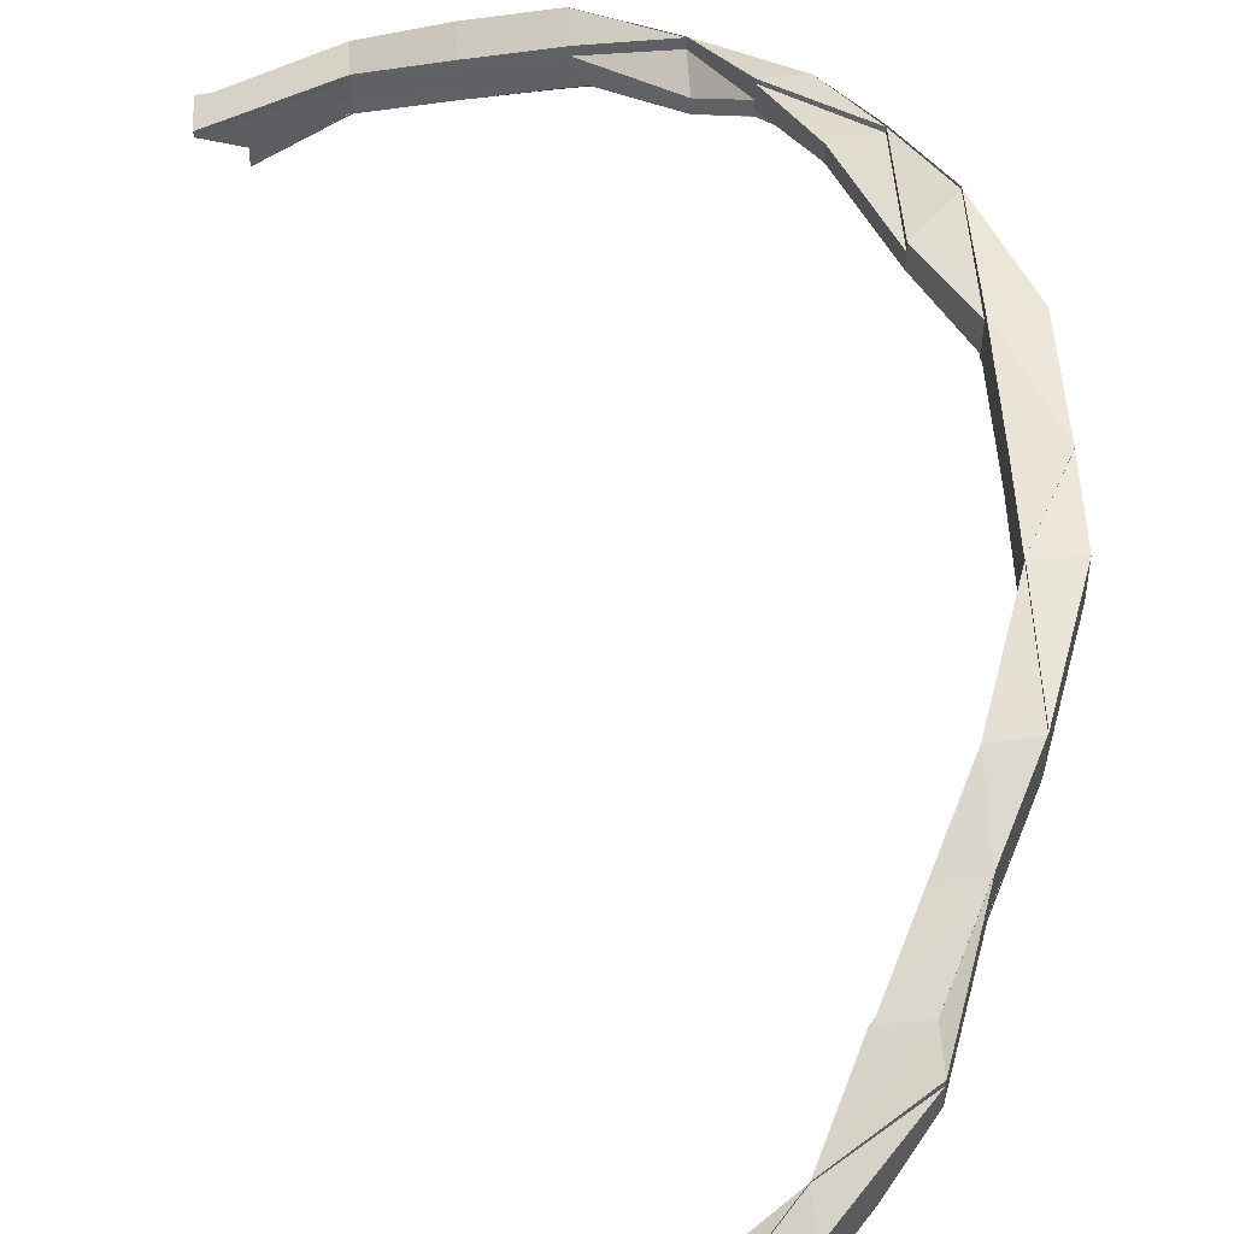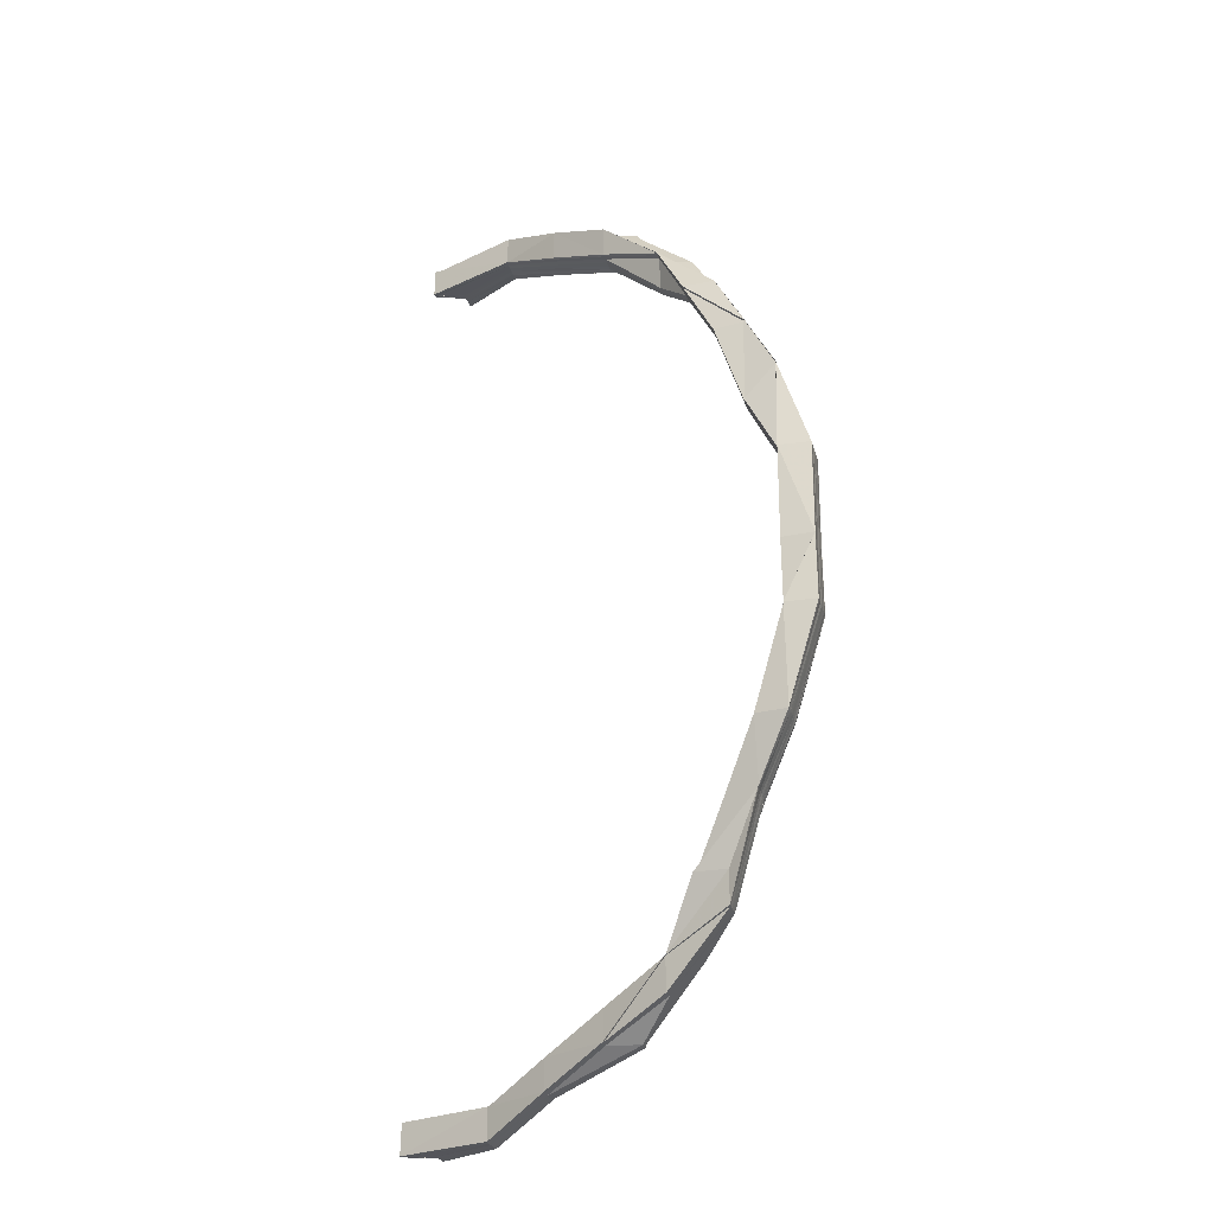
<metadata>
{"format":"obj","ext":"obj","renderer":"f3d","projection":"perspective","resolution":1024,"background":"white","views":[{"elev":52.5,"azim":-3.8,"up":"+Z"},{"elev":-25.8,"azim":13.6,"up":"+Y"}]}
</metadata>
<code>
o 24227
v 2228 1860 8.182
v 2228 1860 8.196
v 2228 1860 8.184
v 2228 1860 8.186
v 2228 1860 8.182
v 2228 1860 8.187
v 2228 1860 8.186
v 2228 1860 8.187
v 2228 1860 8.187
v 2228 1860 8.187
v 2228 1860 8.182
v 2228 1860 8.186
v 2228 1860 8.184
v 2228 1860 8.182
v 2228 1860 8.18
v 2228 1860 8.179
v 2228 1860 8.177
v 2228 1860 8.177
v 2228 1860 8.19
v 2228 1860 8.177
v 2228 1860 8.18
v 2228 1860 8.194
v 2228 1860 8.192
v 2228 1860 8.179
v 2228 1860 8.177
v 2228 1860 8.191
v 2228 1860 8.191
v 2228 1860 8.203
v 2228 1860 8.205
v 2228 1860 8.203
v 2228 1860 8.19
v 2228 1860 8.191
v 2228 1860 8.177
v 2228 1860 8.203
v 2228 1860 8.19
v 2228 1860 8.203
v 2228 1860 8.215
v 2228 1860 8.203
v 2228 1860 8.214
v 2228 1860 8.225
v 2228 1860 8.214
v 2228 1860 8.214
v 2228 1860 8.214
v 2228 1860 8.203
v 2228 1860 8.225
v 2228 1860 8.225
v 2228 1860 8.234
v 2228 1860 8.225
v 2228 1860 8.241
v 2228 1860 8.234
v 2228 1860 8.226
v 2228 1860 8.225
v 2228 1860 8.215
v 2228 1860 8.234
v 2228 1860 8.236
v 2228 1860 8.226
v 2228 1860 8.215
v 2228 1860 8.217
v 2228 1860 8.217
v 2228 1860 8.207
v 2228 1860 8.219
v 2228 1860 8.217
v 2228 1860 8.228
v 2228 1860 8.209
v 2228 1860 8.198
v 2228 1860 8.186
v 2228 1860 8.199
v 2228 1860 8.211
v 2228 1860 8.221
v 2228 1860 8.23
v 2228 1860 8.228
v 2228 1860 8.226
v 2228 1860 8.236
v 2228 1860 8.186
v 2228 1860 8.187
v 2228 1860 8.2
v 2228 1860 8.187
v 2228 1860 8.2
v 2228 1860 8.187
v 2228 1860 8.212
v 2228 1860 8.213
v 2228 1860 8.224
v 2228 1860 8.225
v 2228 1860 8.213
v 2228 1860 8.235
v 2228 1860 8.236
v 2228 1860 8.245
v 2228 1860 8.223
v 2228 1860 8.234
v 2228 1860 8.224
v 2228 1860 8.232
v 2228 1860 8.234
v 2228 1860 8.242
v 2228 1860 8.244
v 2228 1860 8.24
v 2228 1860 8.238
v 2228 1860 8.236
v 2228 1860 8.245
v 2228 1860 8.243
v 2228 1860 8.248
v 2228 1860 8.25
v 2228 1860 8.244
v 2228 1860 8.251
v 2228 1860 8.242
v 2228 1860 8.241
v 2228 1860 8.247
v 2228 1860 8.249
v 2228 1860 8.247
v 2228 1860 8.247
v 2228 1860 8.25
v 2228 1860 8.251
v 2228 1860 8.25
v 2228 1860 8.251
v 2228 1860 8.252
v 2228 1860 8.252
v 2228 1860 8.251
v 2228 1860 8.25
v 2228 1860 8.254
v 2228 1860 8.254
v 2228 1860 8.251
v 2228 1860 8.25
v 2228 1860 8.247
v 2228 1860 8.253
v 2228 1860 8.257
v 2228 1860 8.255
v 2228 1860 8.256
v 2228 1860 8.251
v 2228 1860 8.245
v 2228 1860 8.244
v 2228 1860 8.235
v 2228 1860 8.253
v 2228 1860 8.257
v 2228 1860 8.253
v 2228 1860 8.259
v 2228 1860 8.258
v 2228 1860 8.253
v 2228 1860 8.261
v 2228 1860 8.262
v 2228 1860 8.262
v 2228 1860 8.262
v 2228 1860 8.259
v 2228 1860 8.253
v 2228 1860 8.263
v 2228 1860 8.253
v 2228 1860 8.245
v 2228 1860 8.26
v 2228 1860 8.258
v 2228 1860 8.257
v 2228 1860 8.254
v 2228 1860 8.252
v 2228 1860 8.247
v 2228 1860 8.247
v 2228 1860 8.249
v 2228 1860 8.251
v 2228 1861 8.241
v 2228 1861 8.242
v 2228 1861 8.234
v 2228 1861 8.241
v 2228 1861 8.243
v 2228 1861 8.234
v 2228 1861 8.225
v 2228 1861 8.234
v 2228 1861 8.234
v 2228 1861 8.225
v 2228 1861 8.236
v 2228 1861 8.245
v 2228 1861 8.226
v 2228 1861 8.238
v 2228 1860 8.253
v 2228 1861 8.238
v 2228 1861 8.225
v 2228 1861 8.214
v 2228 1861 8.225
v 2228 1861 8.226
v 2228 1861 8.215
v 2228 1861 8.228
v 2228 1861 8.226
v 2228 1861 8.238
v 2228 1861 8.214
v 2228 1861 8.215
v 2228 1861 8.214
v 2228 1861 8.203
v 2228 1861 8.214
v 2228 1861 8.214
v 2228 1861 8.203
v 2228 1861 8.203
v 2228 1861 8.217
v 2228 1861 8.191
v 2228 1861 8.205
v 2228 1861 8.19
v 2228 1861 8.177
v 2228 1861 8.205
v 2228 1861 8.215
v 2228 1861 8.228
v 2228 1861 8.219
v 2228 1861 8.207
v 2228 1861 8.192
v 2228 1861 8.23
v 2228 1861 8.228
v 2228 1861 8.24
v 2228 1861 8.191
v 2228 1861 8.205
v 2228 1861 8.177
v 2228 1861 8.177
v 2228 1861 8.238
v 2228 1861 8.228
v 2228 1861 8.177
v 2228 1861 8.182
v 2228 1861 8.179
v 2228 1861 8.194
v 2228 1861 8.209
v 2228 1861 8.221
v 2228 1861 8.196
v 2228 1861 8.18
v 2228 1861 8.232
v 2228 1861 8.223
v 2228 1861 8.242
v 2228 1861 8.234
v 2228 1861 8.244
v 2228 1861 8.25
v 2228 1861 8.211
v 2228 1861 8.235
v 2228 1861 8.251
v 2228 1861 8.245
v 2228 1861 8.253
v 2228 1861 8.253
v 2228 1861 8.245
v 2228 1861 8.253
v 2228 1860 8.259
v 2228 1860 8.258
v 2228 1860 8.262
v 2228 1860 8.258
v 2228 1860 8.259
v 2228 1860 8.257
v 2228 1860 8.258
v 2228 1860 8.262
v 2228 1860 8.263
v 2228 1860 8.263
v 2228 1860 8.263
v 2228 1860 8.262
v 2228 1860 8.255
v 2228 1861 8.248
v 2228 1860 8.261
v 2228 1860 8.262
v 2228 1860 8.259
v 2228 1860 8.2
v 2228 1860 8.2
v 2228 1860 8.187
v 2228 1860 8.2
v 2228 1860 8.187
v 2228 1860 8.2
v 2228 1860 8.213
v 2228 1860 8.2
v 2228 1860 8.2
v 2228 1860 8.2
v 2228 1860 8.2
v 2228 1860 8.187
v 2228 1860 8.186
v 2228 1860 8.184
v 2228 1860 8.182
v 2228 1860 8.198
v 2228 1860 8.186
v 2228 1860 8.184
v 2228 1860 8.212
v 2228 1860 8.197
v 2228 1860 8.213
v 2228 1860 8.2
v 2228 1860 8.211
v 2228 1860 8.184
v 2228 1860 8.182
v 2228 1860 8.225
v 2228 1860 8.225
v 2228 1860 8.225
v 2228 1860 8.236
v 2228 1860 8.224
v 2228 1860 8.236
v 2228 1860 8.236
v 2228 1860 8.245
v 2228 1860 8.236
v 2228 1860 8.245
v 2228 1860 8.253
v 2228 1860 8.234
v 2228 1860 8.236
v 2228 1860 8.245
v 2228 1860 8.222
v 2228 1860 8.209
v 2228 1860 8.233
v 2228 1860 8.22
v 2228 1860 8.195
v 2228 1860 8.182
v 2228 1860 8.207
v 2228 1860 8.18
v 2228 1860 8.244
v 2228 1860 8.245
v 2228 1860 8.242
v 2228 1860 8.252
v 2228 1860 8.231
v 2228 1860 8.251
v 2228 1860 8.242
v 2228 1860 8.258
v 2228 1860 8.251
v 2228 1860 8.262
v 2228 1860 8.261
v 2228 1860 8.262
v 2228 1860 8.263
v 2228 1860 8.256
v 2228 1860 8.249
v 2228 1860 8.258
v 2228 1860 8.261
v 2228 1860 8.251
v 2228 1860 8.242
v 2228 1860 8.258
v 2228 1860 8.256
v 2228 1860 8.259
v 2228 1860 8.258
v 2228 1860 8.259
v 2228 1860 8.253
v 2228 1860 8.253
v 2228 1860 8.245
v 2228 1860 8.26
v 2228 1860 8.254
v 2228 1860 8.261
v 2228 1860 8.262
v 2228 1860 8.261
v 2228 1860 8.256
v 2228 1860 8.249
v 2228 1860 8.258
v 2228 1860 8.261
v 2228 1860 8.262
v 2228 1860 8.261
v 2228 1860 8.262
v 2228 1860 8.262
v 2228 1860 8.262
v 2228 1860 8.259
v 2228 1860 8.26
v 2228 1860 8.259
v 2228 1860 8.258
v 2228 1861 8.253
v 2228 1861 8.245
v 2228 1861 8.252
v 2228 1860 8.256
v 2228 1860 8.26
v 2228 1860 8.258
v 2228 1861 8.252
v 2228 1860 8.256
v 2228 1861 8.251
v 2228 1861 8.252
v 2228 1861 8.245
v 2228 1860 8.254
v 2228 1861 8.249
v 2228 1860 8.254
v 2228 1861 8.251
v 2228 1861 8.244
v 2228 1860 8.26
v 2228 1860 8.256
v 2228 1860 8.255
v 2228 1860 8.252
v 2228 1860 8.256
v 2228 1860 8.254
v 2228 1861 8.249
v 2228 1860 8.255
v 2228 1860 8.253
v 2228 1860 8.252
v 2228 1860 8.25
v 2228 1860 8.254
v 2228 1860 8.253
v 2228 1860 8.248
v 2228 1860 8.251
v 2228 1860 8.253
v 2228 1860 8.252
v 2228 1860 8.253
v 2228 1860 8.248
v 2228 1860 8.252
v 2228 1860 8.25
v 2228 1860 8.251
v 2228 1860 8.25
v 2228 1860 8.248
v 2228 1860 8.251
v 2228 1861 8.247
v 2228 1861 8.249
v 2228 1861 8.242
v 2228 1861 8.245
v 2228 1860 8.248
v 2228 1860 8.247
v 2228 1860 8.25
v 2228 1860 8.251
v 2228 1860 8.251
v 2228 1860 8.251
v 2228 1860 8.25
v 2228 1860 8.252
v 2228 1860 8.25
v 2228 1860 8.251
v 2228 1860 8.25
v 2228 1860 8.251
v 2228 1860 8.248
v 2228 1860 8.25
v 2228 1860 8.247
v 2228 1860 8.25
v 2228 1860 8.251
v 2228 1860 8.252
v 2228 1860 8.251
v 2228 1860 8.247
v 2228 1860 8.248
v 2228 1860 8.247
v 2228 1860 8.241
v 2228 1860 8.242
v 2228 1860 8.234
v 2228 1860 8.243
v 2228 1860 8.234
v 2228 1860 8.225
v 2228 1860 8.245
v 2228 1860 8.236
v 2228 1860 8.247
v 2228 1860 8.249
v 2228 1860 8.239
v 2228 1860 8.237
v 2228 1860 8.242
v 2228 1860 8.249
v 2228 1860 8.225
v 2228 1860 8.214
v 2228 1860 8.227
v 2228 1860 8.215
v 2228 1860 8.203
v 2228 1860 8.19
v 2228 1860 8.19
v 2228 1860 8.19
v 2228 1860 8.177
v 2228 1860 8.177
v 2228 1860 8.19
v 2228 1860 8.216
v 2228 1860 8.228
v 2228 1860 8.218
v 2228 1860 8.205
v 2228 1860 8.203
v 2228 1860 8.203
v 2228 1860 8.191
v 2228 1860 8.19
v 2228 1860 8.177
v 2228 1860 8.193
v 2228 1860 8.18
v 2228 1860 8.179
v 2228 1860 8.179
v 2228 1860 8.177
v 2228 1860 8.214
v 2228 1860 8.215
v 2228 1860 8.203
v 2228 1860 8.214
v 2228 1860 8.225
v 2228 1860 8.234
v 2228 1860 8.235
v 2228 1860 8.224
v 2228 1860 8.234
v 2228 1860 8.244
v 2228 1860 8.224
v 2228 1860 8.235
v 2228 1860 8.225
v 2228 1860 8.226
v 2228 1860 8.228
v 2228 1860 8.217
v 2228 1860 8.245
v 2228 1860 8.245
v 2228 1860 8.236
v 2228 1860 8.245
v 2228 1860 8.245
v 2228 1860 8.236
v 2228 1860 8.245
v 2228 1860 8.253
v 2228 1860 8.262
v 2228 1860 8.262
v 2228 1860 8.259
v 2228 1860 8.262
v 2228 1860 8.263
v 2228 1860 8.263
v 2228 1860 8.262
v 2228 1860 8.261
v 2228 1860 8.262
v 2228 1860 8.262
v 2228 1860 8.263
v 2228 1860 8.262
v 2228 1860 8.262
v 2228 1860 8.258
v 2228 1860 8.25
v 2228 1860 8.25
v 2228 1860 8.251
v 2228 1860 8.25
v 2228 1860 8.247
v 2228 1860 8.247
v 2228 1860 8.247
v 2228 1860 8.25
v 2228 1861 8.242
v 2228 1861 8.241
v 2228 1861 8.234
v 2228 1861 8.234
v 2228 1861 8.225
v 2228 1861 8.225
v 2228 1861 8.236
v 2228 1861 8.227
v 2228 1861 8.225
v 2228 1861 8.234
v 2228 1861 8.227
v 2228 1861 8.216
v 2228 1861 8.228
v 2228 1861 8.215
v 2228 1861 8.214
v 2228 1861 8.216
v 2228 1861 8.225
v 2228 1861 8.203
v 2228 1861 8.203
v 2228 1861 8.205
v 2228 1861 8.216
v 2228 1861 8.207
v 2228 1861 8.193
v 2228 1861 8.218
v 2228 1861 8.195
v 2228 1861 8.216
v 2228 1861 8.227
v 2228 1861 8.184
v 2228 1861 8.182
v 2228 1861 8.191
v 2228 1861 8.203
v 2228 1861 8.18
v 2228 1861 8.179
v 2228 1861 8.19
v 2228 1861 8.177
v 2228 1861 8.19
v 2228 1861 8.177
v 2228 1861 8.19
v 2228 1861 8.203
v 2228 1861 8.197
v 2228 1861 8.184
v 2228 1861 8.186
v 2228 1861 8.209
v 2228 1861 8.198
v 2228 1861 8.186
v 2228 1861 8.187
v 2228 1861 8.187
v 2228 1861 8.182
v 2228 1861 8.186
v 2228 1861 8.187
v 2228 1861 8.2
v 2228 1861 8.2
v 2228 1861 8.213
v 2228 1861 8.2
v 2228 1861 8.187
v 2228 1861 8.199
v 2228 1861 8.213
v 2228 1861 8.187
v 2228 1861 8.182
v 2228 1861 8.187
v 2228 1861 8.2
v 2228 1861 8.186
v 2228 1861 8.182
v 2228 1861 8.184
v 2228 1861 8.187
v 2228 1861 8.2
v 2228 1861 8.2
v 2228 1861 8.187
v 2228 1861 8.211
v 2228 1861 8.212
v 2228 1861 8.213
v 2228 1861 8.2
v 2228 1861 8.22
v 2228 1861 8.222
v 2228 1861 8.224
v 2228 1861 8.213
v 2228 1861 8.231
v 2228 1861 8.233
v 2228 1861 8.225
v 2228 1861 8.213
v 2228 1861 8.2
v 2228 1861 8.213
v 2228 1861 8.199
v 2228 1861 8.186
v 2228 1861 8.184
v 2228 1861 8.182
v 2228 1861 8.186
v 2228 1861 8.184
v 2228 1861 8.184
v 2228 1861 8.199
v 2228 1861 8.225
v 2228 1861 8.213
v 2228 1861 8.236
v 2228 1861 8.236
v 2228 1861 8.225
v 2228 1861 8.236
v 2228 1861 8.245
v 2228 1861 8.234
v 2228 1861 8.244
v 2228 1861 8.245
v 2228 1861 8.244
v 2228 1861 8.251
v 2228 1861 8.244
v 2228 1861 8.249
v 2228 1861 8.239
v 2228 1861 8.237
v 2228 1861 8.243
v 2228 1860 8.247
v 2228 1861 8.245
v 2228 1861 8.245
v 2228 1861 8.252
v 2228 1861 8.245
v 2228 1861 8.236
v 2228 1861 8.236
v 2228 1861 8.224
v 2228 1861 8.225
v 2228 1861 8.212
v 2228 1861 8.213
v 2228 1861 8.198
v 2228 1861 8.199
v 2228 1861 8.184
v 2228 1861 8.182
v 2228 1861 8.18
v 2228 1861 8.179
v 2228 1861 8.177
v 2228 1861 8.177
v 2228 1861 8.192
v 2228 1861 8.203
v 2228 1861 8.19
v 2228 1861 8.203
v 2228 1861 8.19
v 2228 1861 8.191
v 2228 1861 8.203
v 2228 1861 8.177
v 2228 1861 8.192
f 1 2 3
f 3 4 5
f 6 7 5
f 8 9 5
f 10 6 11
f 12 8 11
f 13 14 11
f 14 15 1
f 15 16 1
f 16 17 1
f 17 18 1
f 18 19 20
f 21 22 1
f 22 2 1
f 23 22 21
f 24 23 21
f 25 26 24
f 27 23 24
f 27 28 23
f 28 29 23
f 23 29 22
f 30 28 27
f 31 30 27
f 31 32 33
f 34 30 35
f 36 37 29
f 38 39 30
f 39 40 41
f 42 41 30
f 30 43 44
f 45 46 43
f 40 47 48
f 47 49 50
f 48 50 51
f 52 51 53
f 54 50 48
f 50 55 56
f 57 56 58
f 57 59 29
f 29 59 60
f 29 60 22
f 22 60 2
f 59 61 60
f 62 63 61
f 60 64 2
f 60 61 64
f 2 64 65
f 2 65 3
f 3 65 66
f 65 67 66
f 64 68 65
f 65 68 67
f 61 69 64
f 64 69 68
f 61 70 69
f 71 70 61
f 72 73 71
f 74 67 75
f 75 76 77
f 67 78 79
f 67 80 78
f 68 80 67
f 80 81 76
f 82 83 81
f 80 82 84
f 85 86 83
f 85 87 86
f 88 82 80
f 68 88 80
f 69 88 68
f 88 89 90
f 69 91 88
f 91 92 88
f 70 91 69
f 91 93 92
f 93 94 89
f 70 95 91
f 95 93 91
f 96 95 70
f 71 96 70
f 97 96 71
f 96 98 95
f 97 99 96
f 99 98 96
f 95 100 93
f 98 100 95
f 100 101 93
f 93 101 102
f 98 103 100
f 104 99 97
f 50 104 97
f 105 104 50
f 49 106 104
f 99 107 98
f 107 103 98
f 104 108 99
f 108 107 99
f 109 108 104
f 106 110 108
f 108 111 107
f 112 111 108
f 110 113 111
f 111 114 107
f 107 114 103
f 111 115 114
f 116 115 111
f 113 117 115
f 115 118 114
f 114 119 103
f 114 118 119
f 115 120 118
f 121 120 115
f 117 122 120
f 103 119 123
f 103 123 100
f 100 123 101
f 119 124 123
f 123 125 101
f 123 124 125
f 119 126 124
f 118 126 119
f 101 125 127
f 101 127 102
f 102 127 128
f 129 128 130
f 127 131 87
f 125 132 127
f 127 132 133
f 125 134 132
f 124 134 125
f 132 135 133
f 133 135 136
f 134 137 132
f 132 137 135
f 137 138 135
f 137 139 138
f 135 140 141
f 135 141 142
f 139 143 140
f 144 142 145
f 146 139 137
f 134 146 137
f 147 146 134
f 124 147 134
f 126 147 124
f 147 148 146
f 126 149 147
f 149 148 147
f 150 149 126
f 118 150 126
f 120 150 118
f 120 151 150
f 152 151 120
f 150 153 149
f 151 153 150
f 149 154 148
f 153 154 149
f 122 155 151
f 151 156 153
f 155 157 156
f 158 156 151
f 156 159 153
f 153 159 154
f 156 160 159
f 157 161 160
f 162 160 156
f 163 164 162
f 160 165 159
f 159 166 154
f 159 165 166
f 165 167 168
f 154 166 169
f 165 170 166
f 154 169 148
f 160 171 165
f 171 172 167
f 173 171 160
f 171 174 165
f 174 175 176
f 177 176 178
f 179 180 177
f 161 181 171
f 181 182 183
f 184 183 171
f 183 185 180
f 185 186 180
f 180 186 187
f 186 188 189
f 190 191 188
f 186 192 187
f 193 187 194
f 187 192 195
f 192 196 195
f 192 197 196
f 187 195 198
f 199 187 198
f 199 198 200
f 201 197 202
f 203 204 201
f 205 206 200
f 207 204 208
f 197 209 210
f 197 210 196
f 196 210 211
f 196 211 212
f 195 196 212
f 210 213 211
f 210 214 213
f 195 212 215
f 198 195 215
f 212 211 216
f 198 215 217
f 200 198 217
f 215 212 218
f 212 216 218
f 217 215 219
f 215 218 219
f 200 217 220
f 211 221 216
f 211 213 221
f 218 216 222
f 217 219 223
f 220 217 223
f 219 218 224
f 218 222 224
f 223 219 225
f 219 224 225
f 225 224 226
f 224 227 228
f 225 228 229
f 230 229 231
f 223 225 232
f 232 225 233
f 234 223 232
f 220 223 234
f 234 235 236
f 237 236 238
f 239 238 240
f 241 220 234
f 242 220 241
f 242 200 220
f 170 200 242
f 166 170 242
f 166 242 169
f 169 242 241
f 241 234 243
f 243 234 244
f 243 244 237
f 139 243 237
f 245 241 243
f 245 243 139
f 169 241 245
f 146 245 139
f 148 169 245
f 148 245 146
f 246 247 248
f 248 249 250
f 251 252 249
f 253 252 254
f 255 256 257
f 257 256 258
f 258 259 260
f 256 261 262
f 262 261 263
f 256 264 261
f 261 265 263
f 266 264 267
f 264 268 261
f 261 268 265
f 269 265 270
f 271 272 266
f 84 272 264
f 273 274 272
f 272 275 264
f 264 275 268
f 272 276 275
f 277 276 272
f 277 278 279
f 280 281 278
f 276 282 275
f 283 284 282
f 275 282 285
f 275 285 268
f 268 285 286
f 268 286 265
f 282 287 285
f 285 288 286
f 285 287 288
f 265 286 289
f 265 289 290
f 286 288 291
f 286 291 289
f 270 289 292
f 282 293 287
f 294 293 282
f 293 295 287
f 294 296 293
f 287 295 297
f 287 297 288
f 293 298 299
f 296 300 298
f 296 301 293
f 302 303 300
f 304 305 303
f 301 306 307
f 308 309 306
f 310 307 311
f 312 313 310
f 314 304 315
f 316 315 296
f 317 314 296
f 318 296 319
f 313 320 321
f 322 323 320
f 324 320 325
f 325 321 326
f 320 327 321
f 320 328 327
f 329 328 320
f 329 330 328
f 331 330 332
f 333 334 330
f 330 335 328
f 328 336 327
f 328 335 336
f 330 337 335
f 233 337 330
f 334 338 337
f 338 339 340
f 337 341 342
f 335 343 336
f 226 344 337
f 337 344 345
f 344 346 345
f 347 348 346
f 345 346 349
f 345 349 343
f 346 350 351
f 352 353 350
f 354 355 343
f 343 349 356
f 349 357 356
f 343 356 358
f 336 343 358
f 359 360 357
f 336 358 361
f 327 336 361
f 361 358 362
f 327 361 363
f 321 327 363
f 361 362 364
f 363 361 364
f 358 365 362
f 358 356 365
f 364 366 367
f 362 365 368
f 356 369 365
f 356 357 369
f 365 369 370
f 365 370 368
f 371 368 372
f 368 373 374
f 369 375 373
f 376 377 375
f 357 376 369
f 369 376 378
f 357 379 376
f 380 379 357
f 380 381 379
f 379 382 376
f 376 382 383
f 383 384 385
f 386 385 387
f 388 387 389
f 390 386 391
f 392 393 388
f 394 395 393
f 391 396 397
f 398 399 396
f 400 401 399
f 368 398 402
f 403 368 402
f 402 374 404
f 402 404 405
f 403 402 406
f 406 402 105
f 406 405 407
f 408 403 406
f 364 403 408
f 408 406 409
f 409 406 54
f 409 407 410
f 411 364 408
f 363 364 411
f 412 408 409
f 411 408 412
f 413 363 411
f 321 363 413
f 414 321 413
f 414 413 415
f 413 411 416
f 416 411 412
f 415 413 416
f 417 418 415
f 412 409 419
f 419 409 45
f 419 410 420
f 421 412 419
f 416 412 421
f 421 419 422
f 422 419 42
f 422 420 423
f 424 423 425
f 426 425 427
f 428 429 427
f 430 421 422
f 431 416 421
f 431 421 430
f 415 416 431
f 297 415 431
f 295 415 297
f 297 431 432
f 432 431 430
f 288 297 432
f 288 432 291
f 432 430 433
f 291 432 433
f 430 422 434
f 433 430 434
f 434 422 435
f 434 435 424
f 436 434 424
f 433 434 436
f 436 437 438
f 291 433 439
f 439 433 436
f 289 291 439
f 289 439 440
f 439 436 441
f 442 436 443
f 292 439 442
f 444 445 446
f 447 448 445
f 449 450 451
f 452 453 450
f 454 455 456
f 457 458 459
f 460 461 462
f 463 464 465
f 466 467 464
f 468 469 470
f 471 472 469
f 473 474 475
f 476 477 473
f 478 479 474
f 480 481 479
f 482 483 484
f 485 486 483
f 487 488 489
f 490 491 488
f 492 493 491
f 490 492 158
f 494 495 493
f 496 492 490
f 496 497 492
f 497 498 499
f 500 501 498
f 502 497 496
f 494 503 173
f 503 504 495
f 505 503 506
f 507 508 504
f 503 507 184
f 509 507 503
f 510 509 503
f 511 509 510
f 509 512 507
f 513 511 510
f 511 514 509
f 514 512 509
f 513 515 516
f 517 518 514
f 512 519 507
f 507 519 520
f 512 521 519
f 521 522 519
f 208 521 512
f 514 208 512
f 519 523 520
f 519 522 523
f 522 524 523
f 523 524 525
f 524 526 527
f 523 527 528
f 529 530 514
f 531 517 529
f 529 514 511
f 532 529 511
f 532 511 513
f 533 529 532
f 533 534 529
f 535 534 533
f 536 535 537
f 538 539 537
f 538 539 540
f 540 541 542
f 543 544 541
f 545 543 546
f 539 547 548
f 549 547 550
f 535 551 548
f 552 553 548
f 554 535 555
f 555 535 533
f 556 557 555
f 555 533 558
f 558 533 532
f 559 555 558
f 560 556 559
f 561 555 559
f 558 532 562
f 562 532 513
f 559 558 563
f 563 558 562
f 564 559 563
f 565 559 564
f 562 513 502
f 502 513 497
f 563 562 566
f 566 562 502
f 564 563 567
f 567 563 566
f 568 565 564
f 569 565 568
f 569 570 571
f 572 573 570
f 574 573 575
f 576 577 575
f 578 573 579
f 580 581 568
f 582 580 583
f 584 568 583
f 585 583 586
f 583 568 587
f 568 564 587
f 587 564 567
f 583 587 588
f 589 583 588
f 589 590 591
f 588 587 381
f 587 567 381
f 592 381 593
f 381 567 594
f 381 594 379
f 567 566 594
f 379 594 382
f 594 566 595
f 594 595 382
f 566 502 595
f 595 502 496
f 382 595 596
f 595 496 596
f 382 596 383
f 596 496 490
f 383 596 597
f 596 490 597
f 597 490 152
f 598 599 600
f 601 602 599
f 224 222 601
f 222 603 601
f 222 604 603
f 604 605 602
f 216 604 222
f 216 221 604
f 221 606 604
f 604 606 584
f 606 607 605
f 606 579 607
f 221 608 606
f 608 609 606
f 608 610 609
f 213 608 221
f 213 611 608
f 552 578 608
f 612 552 213
f 612 552 208
f 613 612 208
f 613 612 210
f 614 613 208
f 615 613 616
f 617 618 619
f 620 621 622
f 621 623 624

</code>
